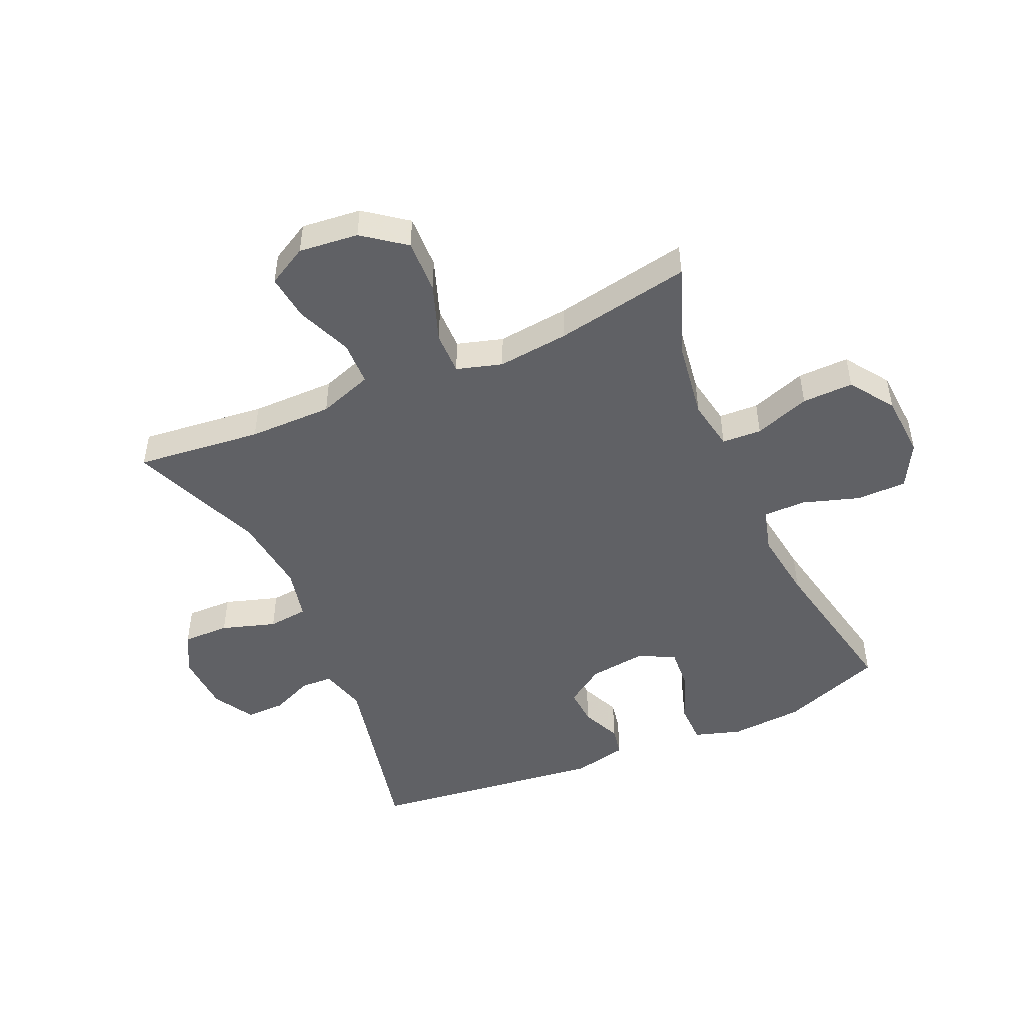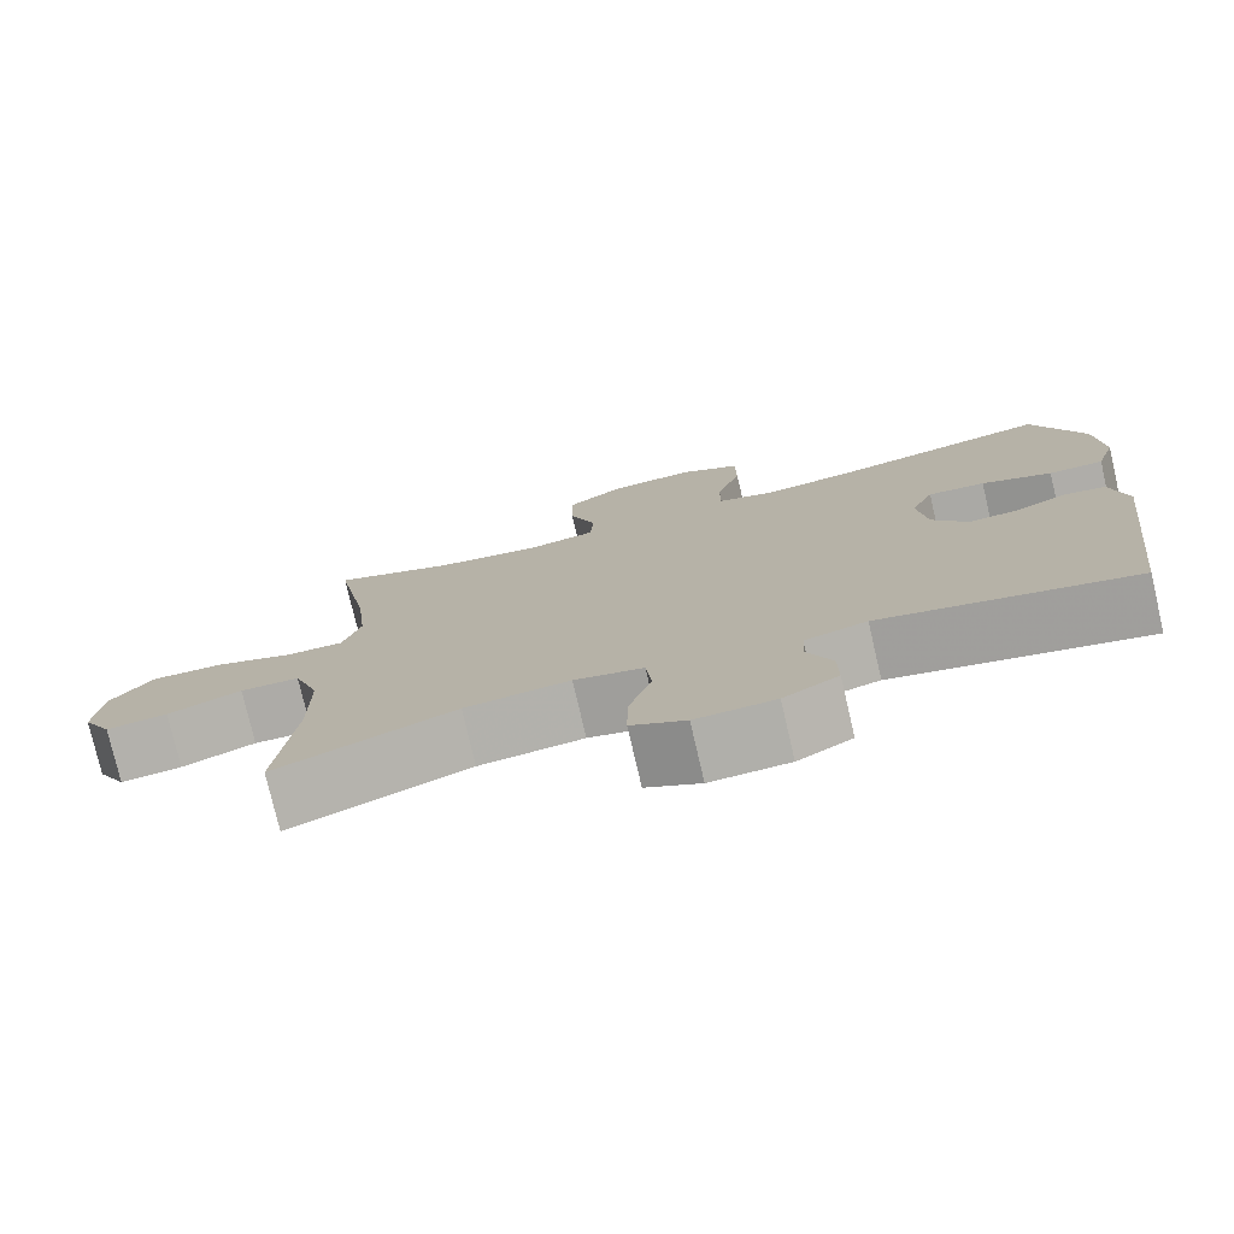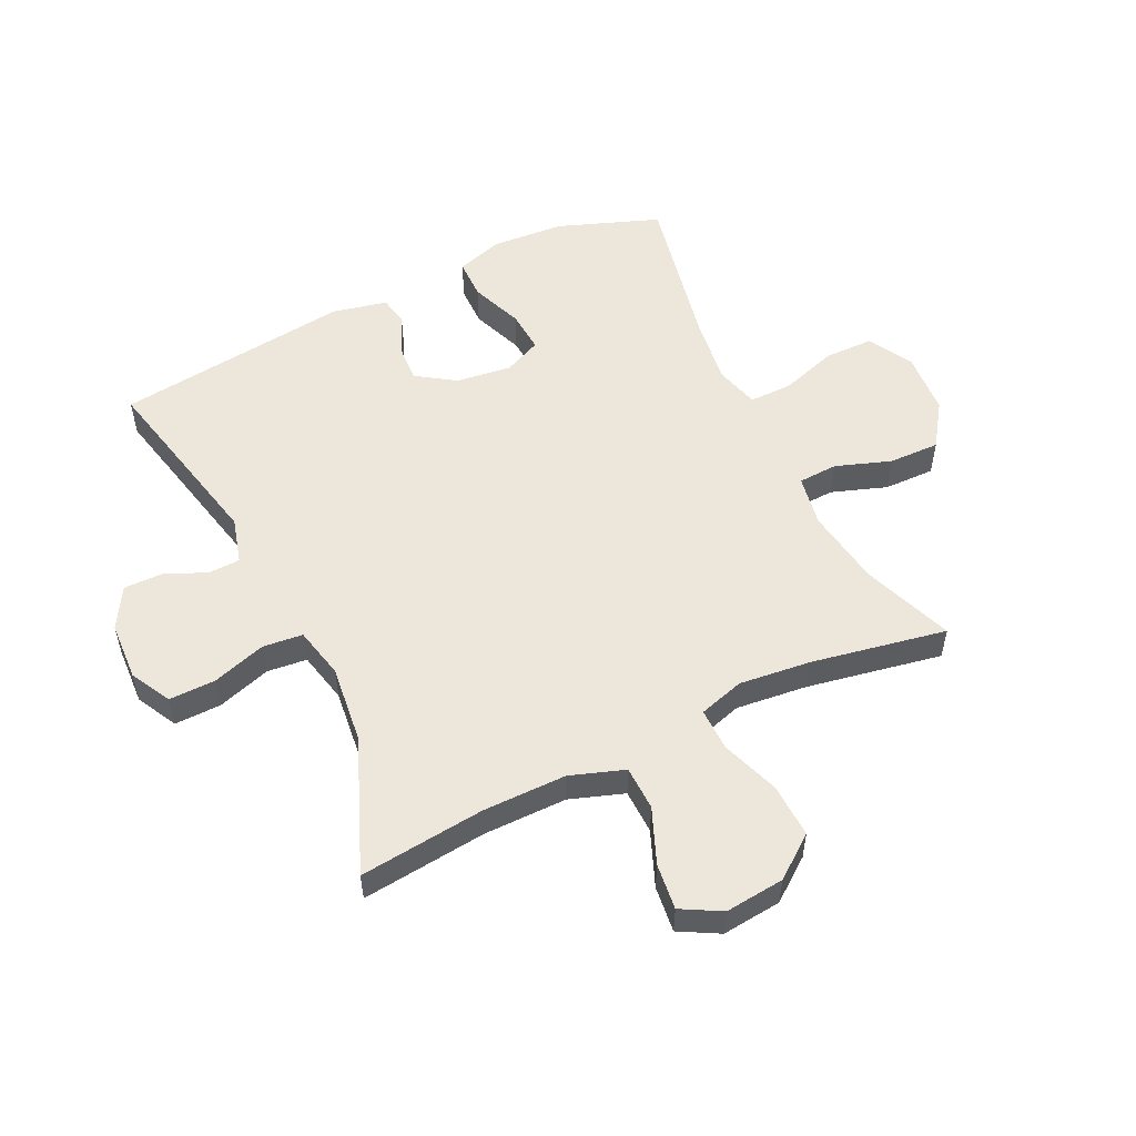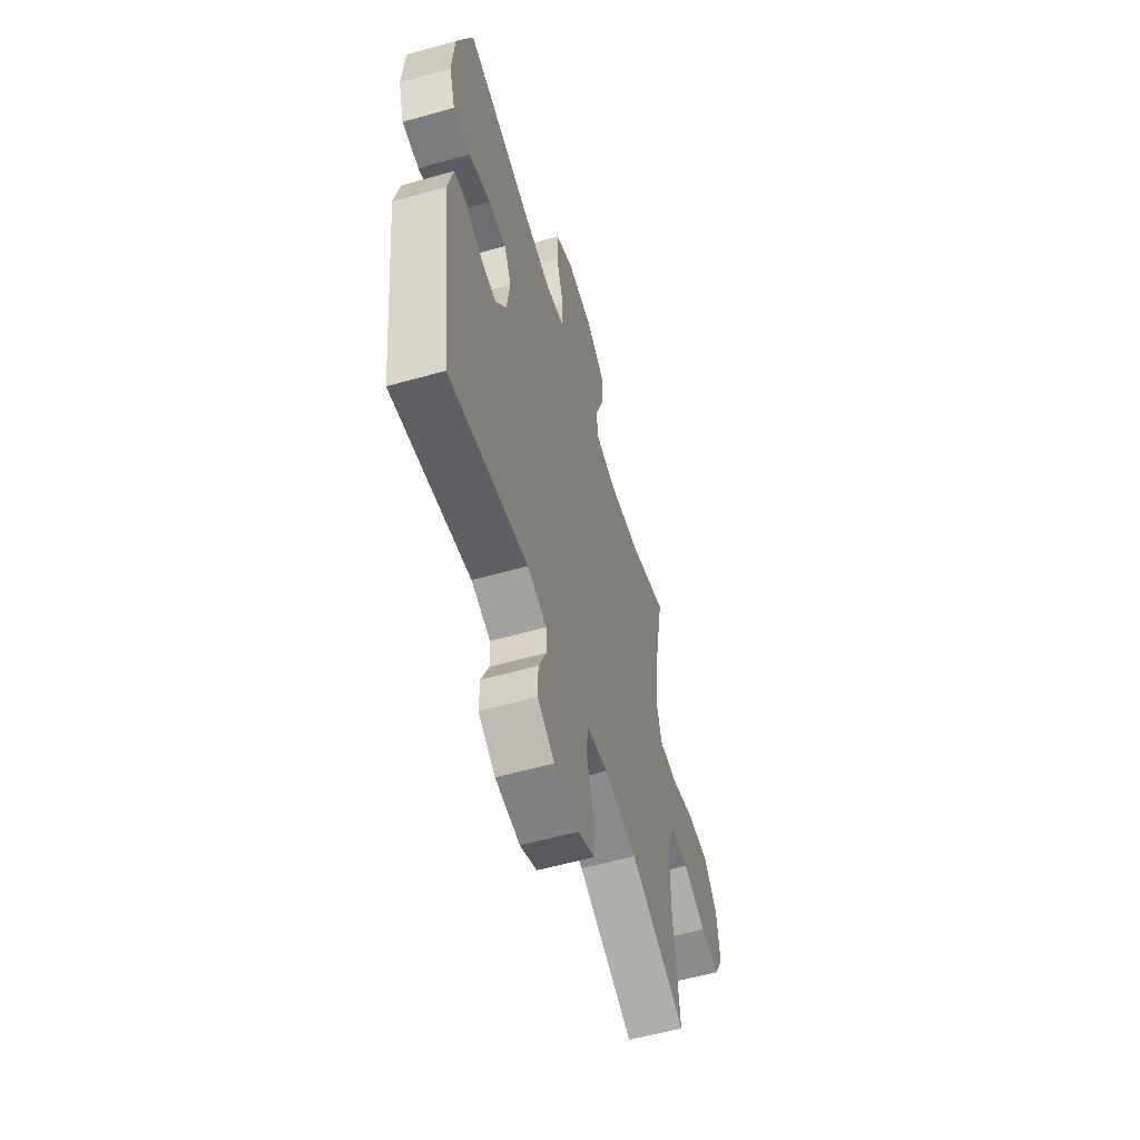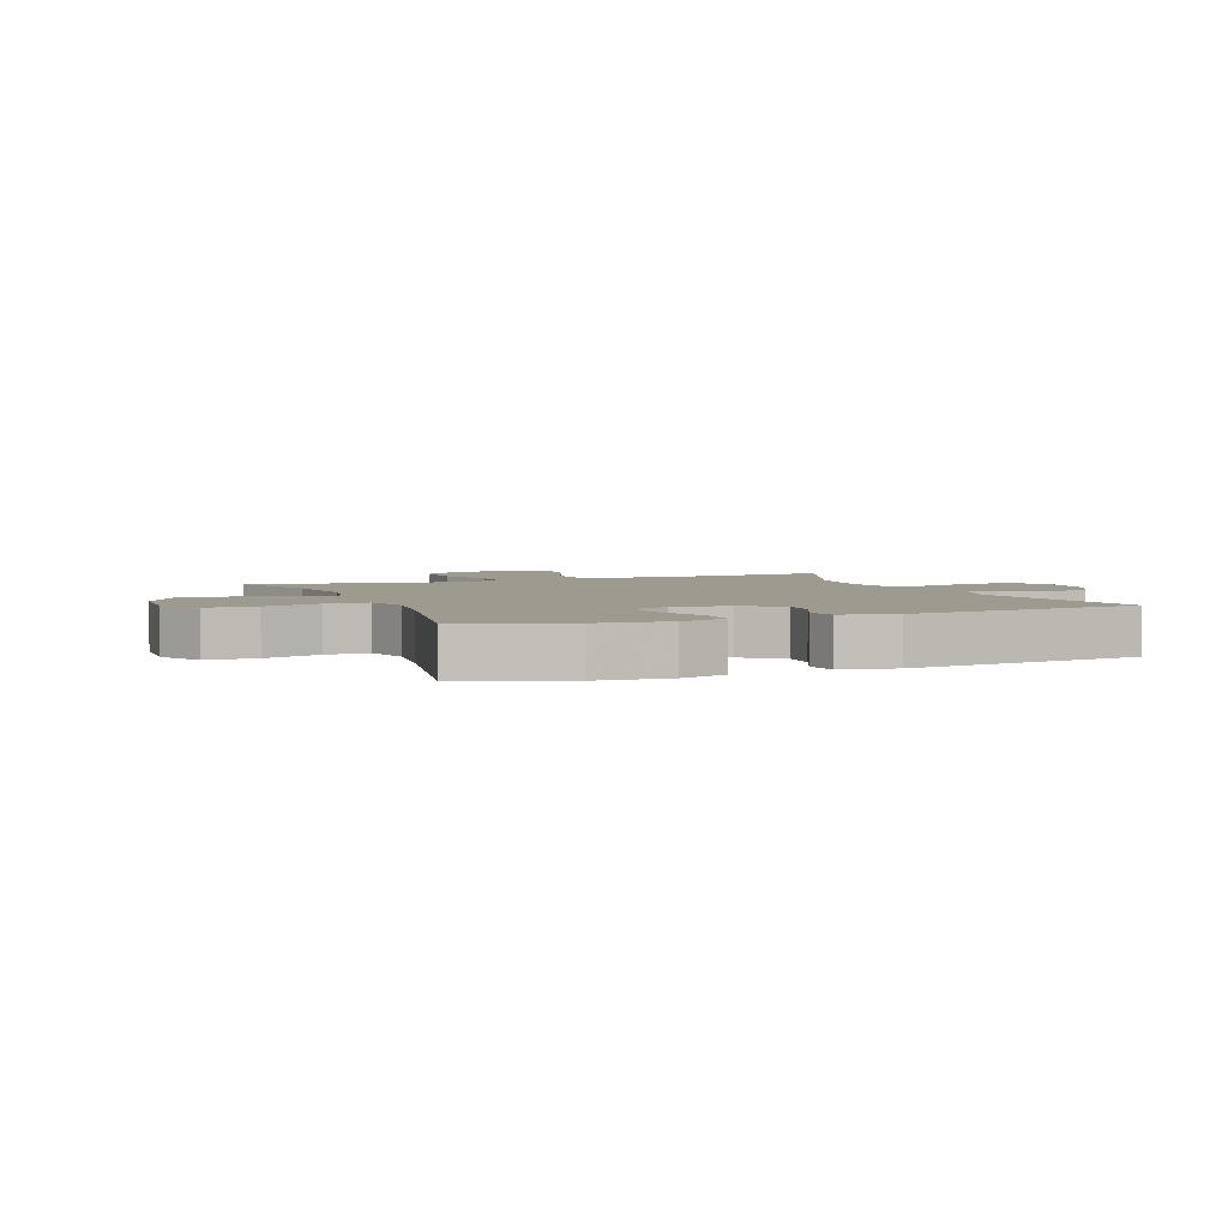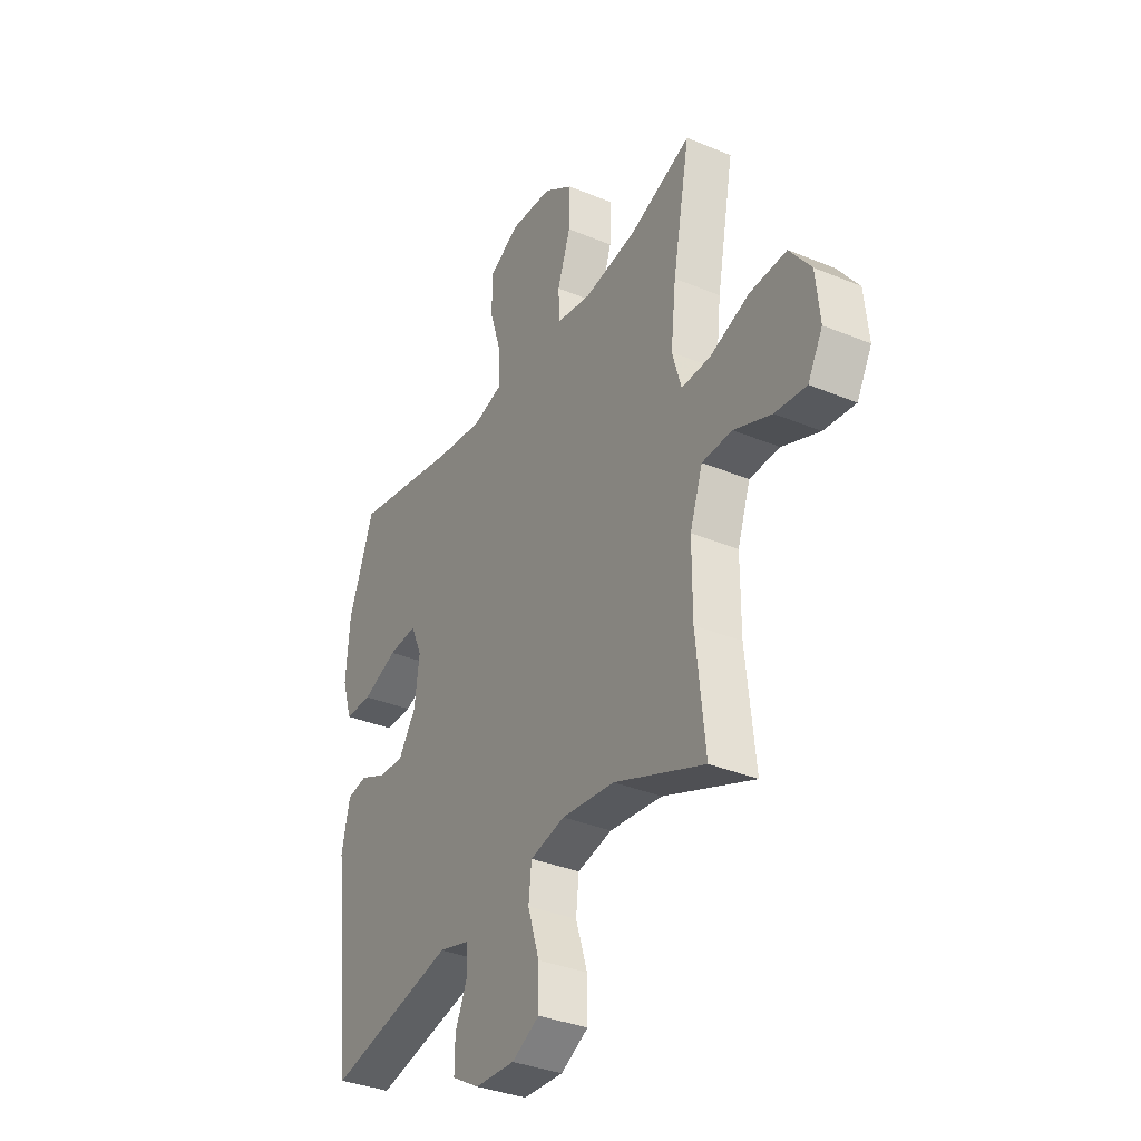
<metadata>
{"format":"obj","ext":"obj","renderer":"f3d","projection":"perspective","resolution":1024,"background":"white","views":[{"elev":-48.3,"azim":-66.2,"up":"+Y"},{"elev":-77.0,"azim":13.1,"up":"+Z"},{"elev":53.8,"azim":-115.8,"up":"+Y"},{"elev":-57.8,"azim":106.3,"up":"+Z"},{"elev":3.6,"azim":68.2,"up":"+Y"},{"elev":-35.0,"azim":-119.0,"up":"+Z"}]}
</metadata>
<code>
v -0.5 0.07 -0.5
v -0.478 0.07 -0.293
v -0.478 0.07 -0.155
v -0.509 0.07 -0.066
v -0.582 0.07 -0.064
v -0.673 0.07 -0.101
v -0.749 0.07 -0.11
v -0.785 0.07 -0.045
v -0.775 0.07 0.053
v -0.723 0.07 0.122
v -0.634 0.07 0.119
v -0.538 0.07 0.085
v -0.467 0.07 0.084
v -0.445 0.07 0.159
v -0.458 0.07 0.277
v -0.5 0.07 0.5
v -0.35 0.07 0.444
v -0.221 0.07 0.425
v -0.137 0.07 0.44
v -0.134 0.07 0.505
v -0.166 0.07 0.596
v -0.168 0.07 0.68
v -0.096 0.07 0.73
v 0.008 0.07 0.737
v 0.081 0.07 0.697
v 0.082 0.07 0.615
v 0.052 0.07 0.521
v 0.052 0.07 0.451
v 0.125 0.07 0.431
v 0.24 0.07 0.447
v 0.5 0.07 0.5
v 0.562 0.07 0.333
v 0.571 0.07 0.213
v 0.547 0.07 0.136
v 0.48 0.07 0.135
v 0.394 0.07 0.168
v 0.324 0.07 0.173
v 0.296 0.07 0.111
v 0.308 0.07 0.019
v 0.351 0.07 -0.044
v 0.413 0.07 -0.04
v 0.478 0.07 -0.011
v 0.527 0.07 -0.02
v 0.547 0.07 -0.11
v 0.5 0.07 -0.5
v 0.19 0.07 -0.432
v 0.114 0.07 -0.453
v 0.112 0.07 -0.505
v 0.142 0.07 -0.574
v 0.143 0.07 -0.638
v 0.076 0.07 -0.677
v -0.021 0.07 -0.682
v -0.088 0.07 -0.647
v -0.087 0.07 -0.57
v -0.059 0.07 -0.481
v -0.066 0.07 -0.415
v -0.151 0.07 -0.396
v -0.28 0.07 -0.411
v -0.5 0 -0.5
v -0.478 0 -0.293
v -0.478 0 -0.155
v -0.509 0 -0.066
v -0.582 0 -0.064
v -0.673 0 -0.101
v -0.749 0 -0.11
v -0.785 0 -0.045
v -0.775 0 0.053
v -0.723 0 0.122
v -0.634 0 0.119
v -0.538 0 0.085
v -0.467 0 0.084
v -0.445 0 0.159
v -0.458 0 0.277
v -0.5 0 0.5
v -0.35 0 0.444
v -0.221 0 0.425
v -0.137 0 0.44
v -0.134 0 0.505
v -0.166 0 0.596
v -0.168 0 0.68
v -0.096 0 0.73
v 0.008 0 0.737
v 0.081 0 0.697
v 0.082 0 0.615
v 0.052 0 0.521
v 0.052 0 0.451
v 0.125 0 0.431
v 0.24 0 0.447
v 0.5 0 0.5
v 0.562 0 0.333
v 0.571 0 0.213
v 0.547 0 0.136
v 0.48 0 0.135
v 0.394 0 0.168
v 0.324 0 0.173
v 0.296 0 0.111
v 0.308 0 0.019
v 0.351 0 -0.044
v 0.413 0 -0.04
v 0.478 0 -0.011
v 0.527 0 -0.02
v 0.547 0 -0.11
v 0.5 0 -0.5
v 0.19 0 -0.432
v 0.114 0 -0.453
v 0.112 0 -0.505
v 0.142 0 -0.574
v 0.143 0 -0.638
v 0.076 0 -0.677
v -0.021 0 -0.682
v -0.088 0 -0.647
v -0.087 0 -0.57
v -0.059 0 -0.481
v -0.066 0 -0.415
v -0.151 0 -0.396
v -0.28 0 -0.411
f 53 54 55
f 52 53 55
f 51 52 55
f 50 51 55
f 49 50 55
f 48 49 55
f 47 48 55 56
f 46 47 56 57
f 44 45 46
f 43 44 46
f 42 43 46
f 41 42 46
f 40 41 46 57
f 34 35 36
f 33 34 36
f 32 33 36
f 31 32 36
f 30 31 36
f 29 30 36 37
f 28 29 37 38
f 25 26 27
f 24 25 27
f 23 24 27
f 22 23 27
f 21 22 27
f 20 21 27
f 19 20 27 28
f 28 38 39
f 19 28 39
f 18 19 39
f 15 16 17
f 40 57 58
f 39 40 58
f 18 39 58
f 17 18 58
f 15 17 58
f 14 15 58
f 10 11 12
f 9 10 12
f 8 9 12
f 7 8 12
f 6 7 12
f 5 6 12
f 58 1 2
f 58 2 3
f 14 58 3
f 13 14 3
f 4 5 12 13
f 3 4 13
f 113 112 111
f 113 111 110
f 113 110 109
f 113 109 108
f 113 108 107
f 113 107 106
f 114 113 106 105
f 115 114 105 104
f 104 103 102
f 104 102 101
f 104 101 100
f 104 100 99
f 115 104 99 98
f 94 93 92
f 94 92 91
f 94 91 90
f 94 90 89
f 94 89 88
f 95 94 88 87
f 96 95 87 86
f 85 84 83
f 85 83 82
f 85 82 81
f 85 81 80
f 85 80 79
f 85 79 78
f 86 85 78 77
f 97 96 86
f 97 86 77
f 97 77 76
f 75 74 73
f 116 115 98
f 116 98 97
f 116 97 76
f 116 76 75
f 116 75 73
f 116 73 72
f 70 69 68
f 70 68 67
f 70 67 66
f 70 66 65
f 70 65 64
f 70 64 63
f 60 59 116
f 61 60 116
f 61 116 72
f 61 72 71
f 71 70 63 62
f 71 62 61
f 1 59 60 2
f 2 60 61 3
f 3 61 62 4
f 4 62 63 5
f 5 63 64 6
f 6 64 65 7
f 7 65 66 8
f 8 66 67 9
f 9 67 68 10
f 10 68 69 11
f 11 69 70 12
f 12 70 71 13
f 13 71 72 14
f 14 72 73 15
f 15 73 74 16
f 16 74 75 17
f 17 75 76 18
f 18 76 77 19
f 19 77 78 20
f 20 78 79 21
f 21 79 80 22
f 22 80 81 23
f 23 81 82 24
f 24 82 83 25
f 25 83 84 26
f 26 84 85 27
f 27 85 86 28
f 28 86 87 29
f 29 87 88 30
f 30 88 89 31
f 31 89 90 32
f 32 90 91 33
f 33 91 92 34
f 34 92 93 35
f 35 93 94 36
f 36 94 95 37
f 37 95 96 38
f 38 96 97 39
f 39 97 98 40
f 40 98 99 41
f 41 99 100 42
f 42 100 101 43
f 43 101 102 44
f 44 102 103 45
f 45 103 104 46
f 46 104 105 47
f 47 105 106 48
f 48 106 107 49
f 49 107 108 50
f 50 108 109 51
f 51 109 110 52
f 52 110 111 53
f 53 111 112 54
f 54 112 113 55
f 55 113 114 56
f 56 114 115 57
f 57 115 116 58
f 58 116 59 1

</code>
